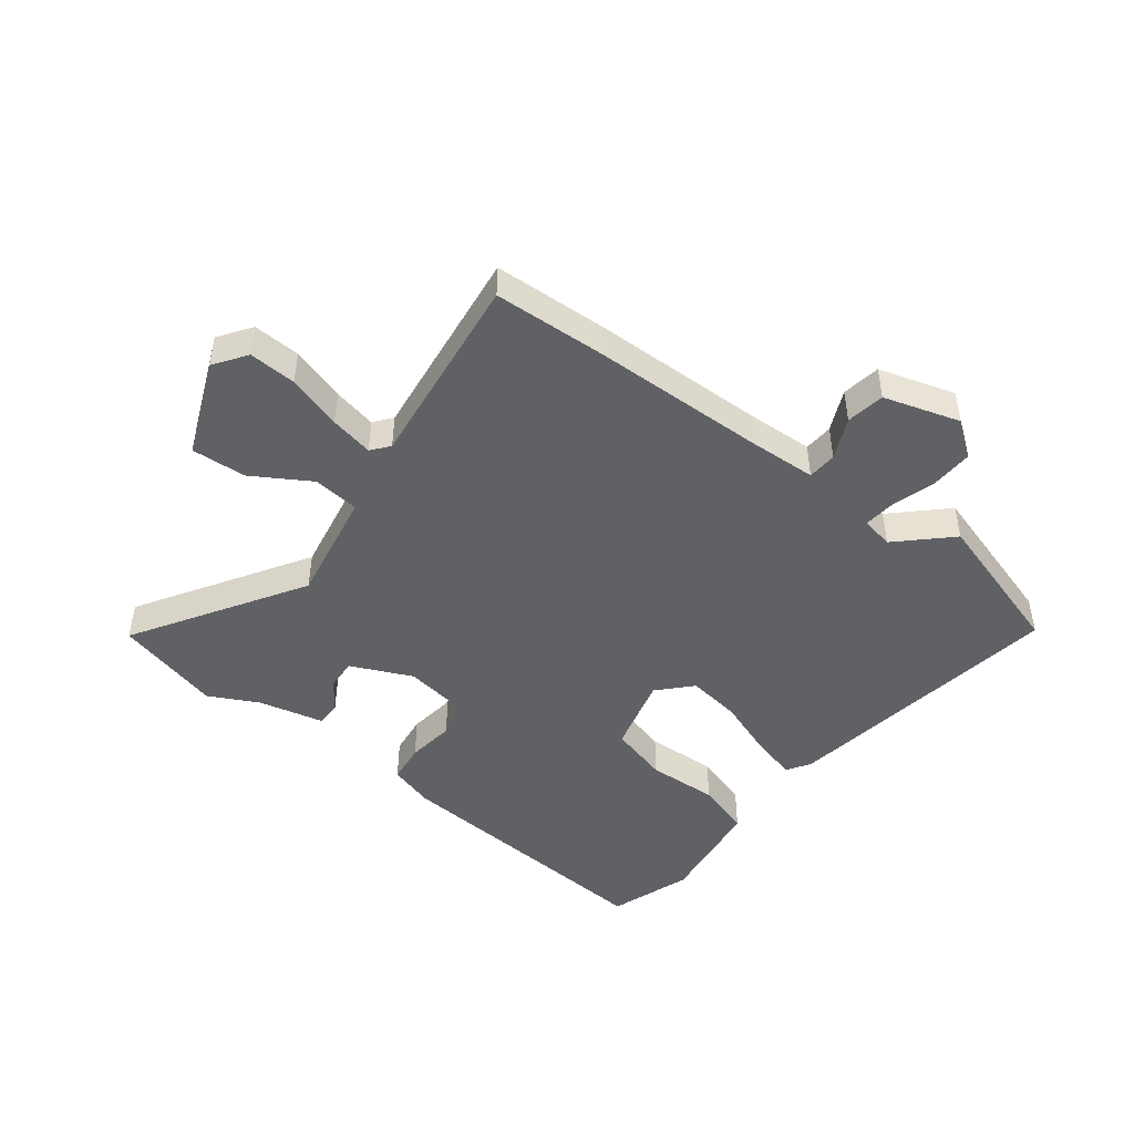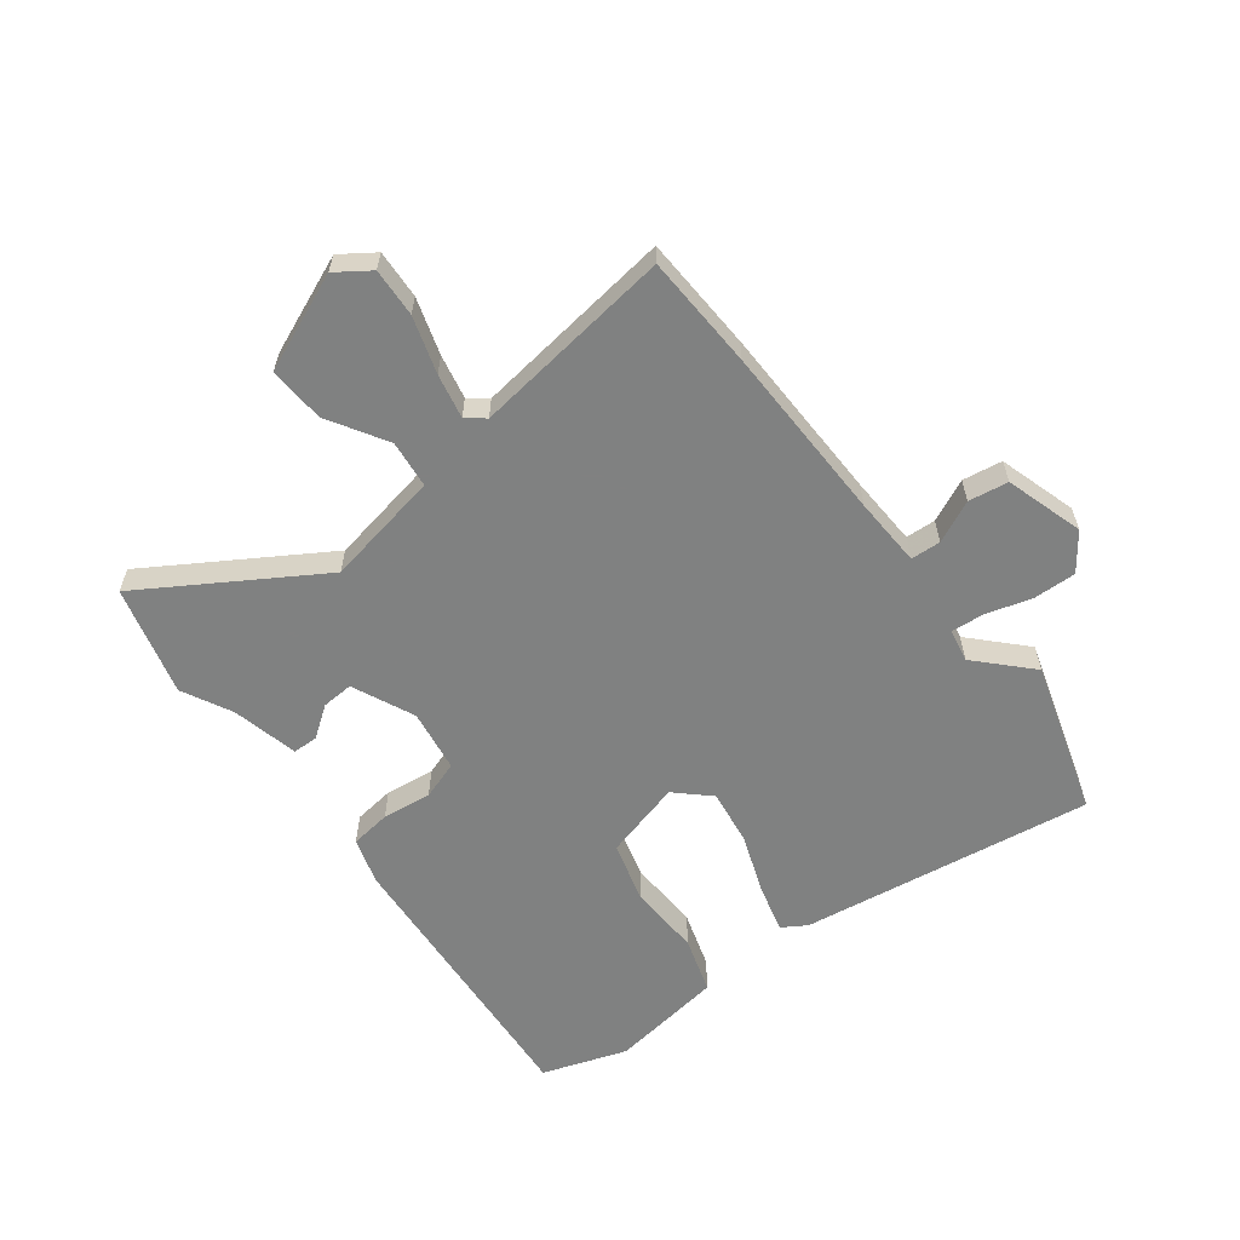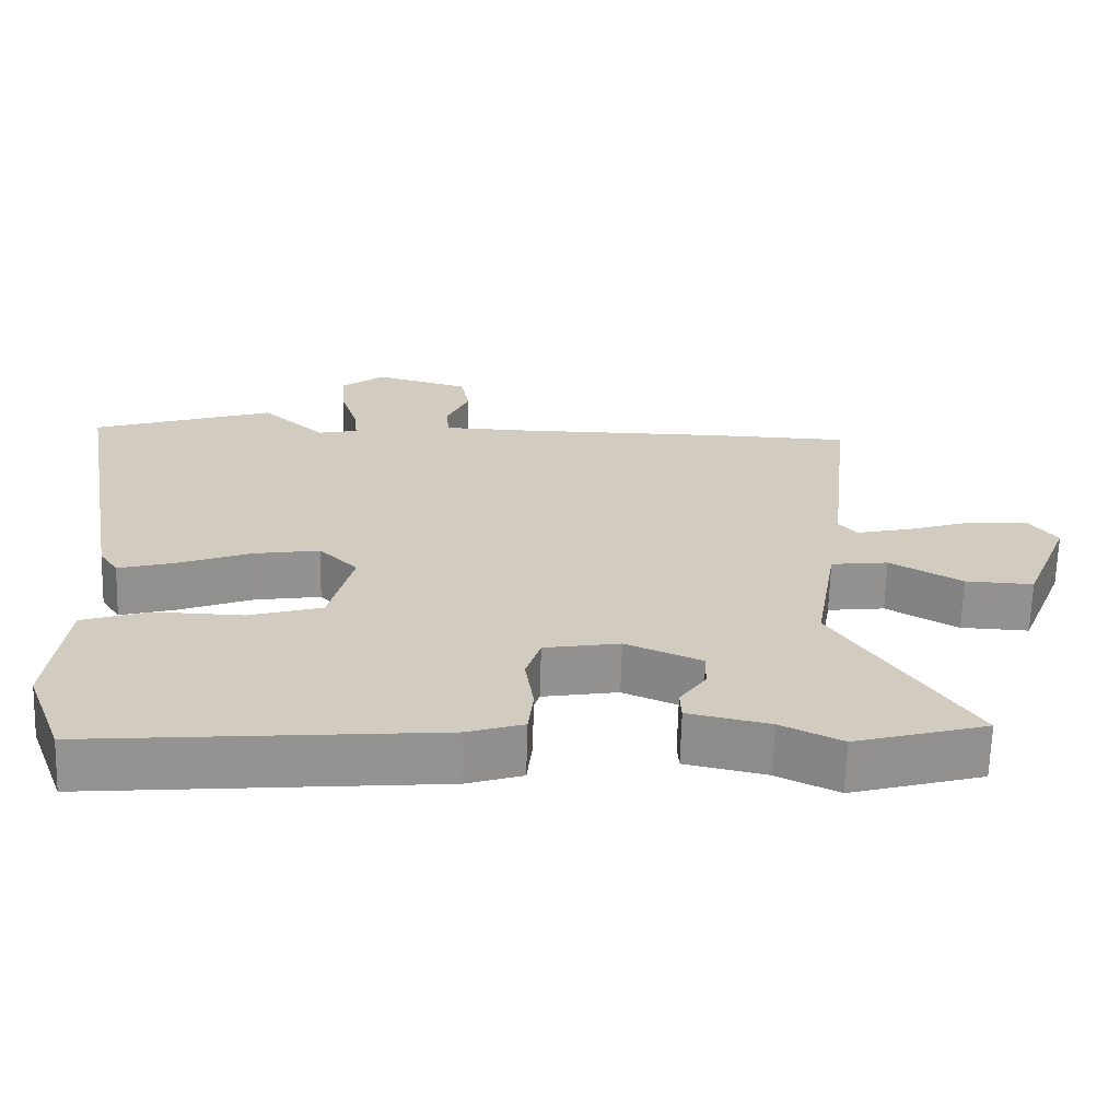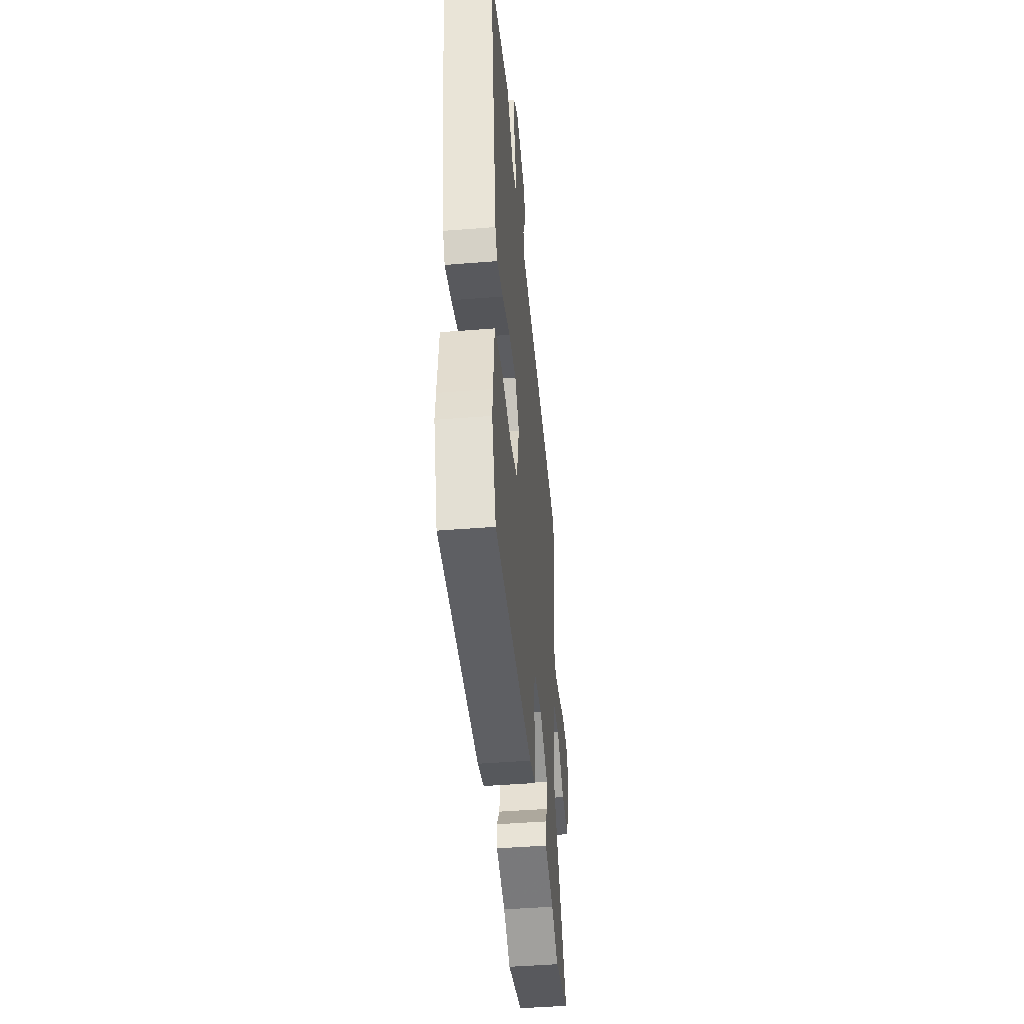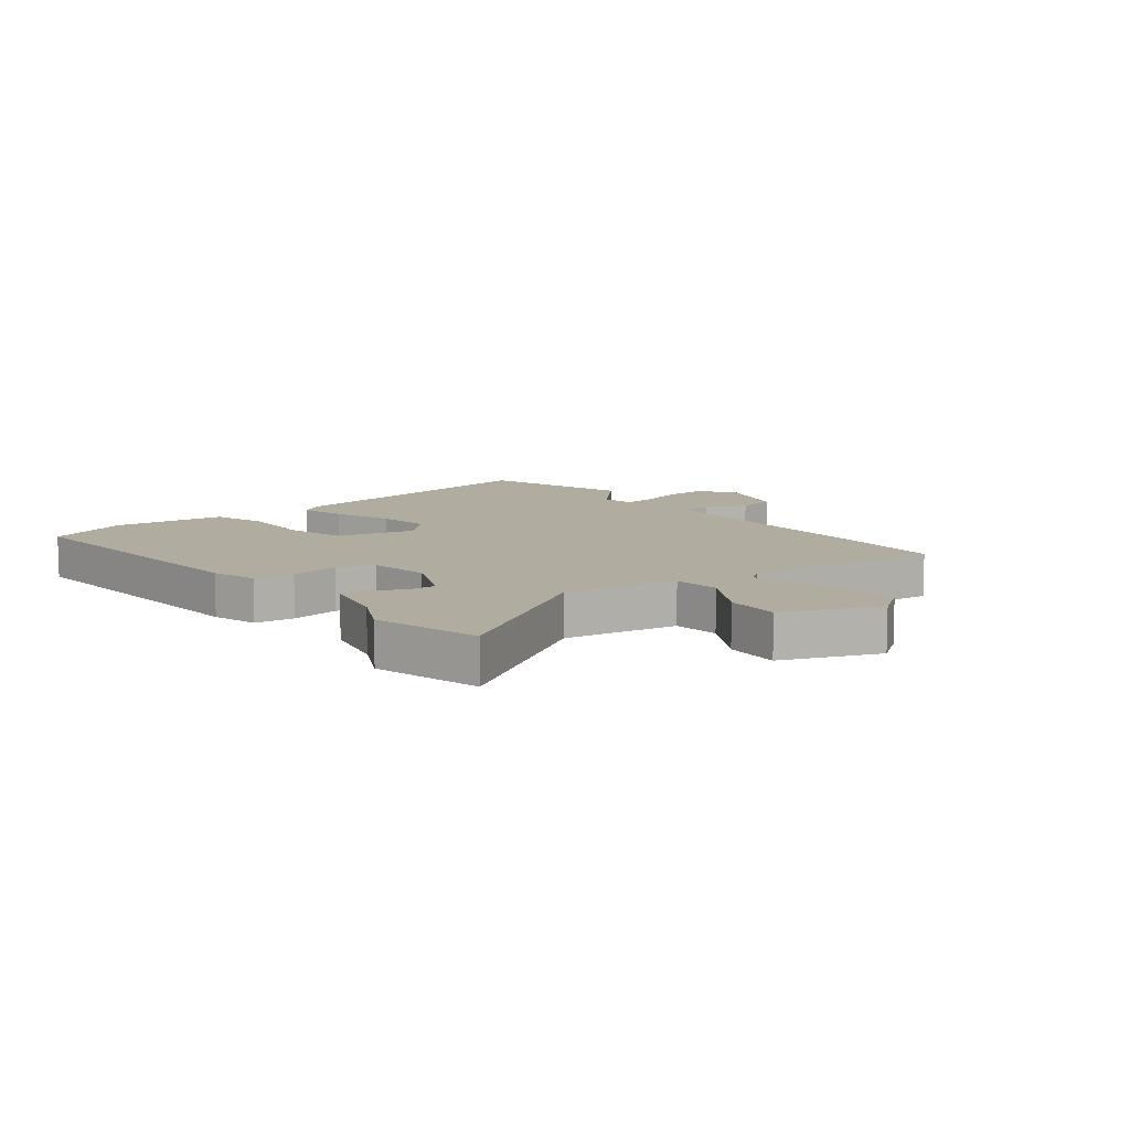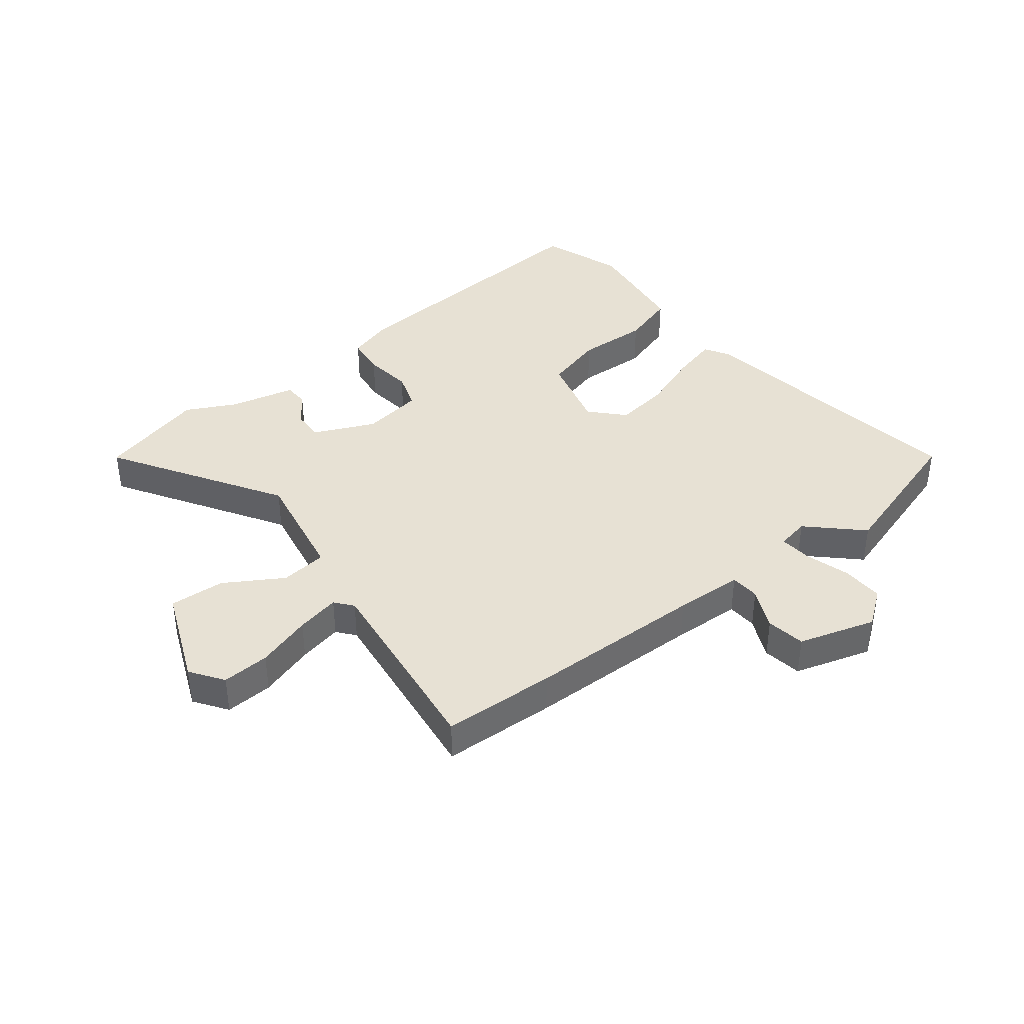
<metadata>
{"format":"obj","ext":"obj","renderer":"f3d","projection":"perspective","resolution":1024,"background":"white","views":[{"elev":-46.7,"azim":-36.4,"up":"+Y"},{"elev":-60.3,"azim":-51.4,"up":"+Y"},{"elev":-66.3,"azim":178.4,"up":"+Z"},{"elev":-46.0,"azim":95.2,"up":"+Z"},{"elev":10.0,"azim":-127.4,"up":"+Y"},{"elev":39.5,"azim":-37.0,"up":"+Y"}]}
</metadata>
<code>
v 0.342 0.07 0.552
v 0.594 0.07 0.469
v 0.511 0.07 -0.017
v 0.485 0.07 -0.057
v 0.407 0.07 -0.035
v 0.307 0.07 0.004
v 0.215 0.07 0.019
v 0.162 0.07 -0.035
v 0.194 0.07 -0.167
v 0.295 0.07 -0.197
v 0.416 0.07 -0.194
v 0.509 0.07 -0.225
v 0.525 0.07 -0.36
v 0.531 0.07 -0.416
v 0.48 0.07 -0.555
v 0.001 0.07 -0.511
v -0.076 0.07 -0.486
v -0.083 0.07 -0.418
v -0.071 0.07 -0.336
v -0.091 0.07 -0.272
v -0.195 0.07 -0.254
v -0.3 0.07 -0.299
v -0.298 0.07 -0.352
v -0.262 0.07 -0.404
v -0.264 0.07 -0.446
v -0.376 0.07 -0.47
v -0.46 0.07 -0.511
v -0.642 0.07 -0.459
v -0.458 0.07 -0.176
v -0.49 0.07 0.018
v -0.569 0.07 0.028
v -0.668 0.07 -0.029
v -0.762 0.07 -0.033
v -0.826 0.07 0.131
v -0.786 0.07 0.186
v -0.705 0.07 0.18
v -0.612 0.07 0.149
v -0.538 0.07 0.132
v -0.513 0.07 0.162
v -0.549 0.07 0.499
v -0.357 0.07 0.504
v -0.058 0.07 0.504
v 0.058 0.07 0.507
v 0.062 0.07 0.557
v 0.031 0.07 0.628
v 0.043 0.07 0.694
v 0.174 0.07 0.731
v 0.233 0.07 0.685
v 0.229 0.07 0.613
v 0.205 0.07 0.538
v 0.199 0.07 0.483
v 0.254 0.07 0.471
v 0.342 0 0.552
v 0.594 0 0.469
v 0.511 0 -0.017
v 0.485 0 -0.057
v 0.407 0 -0.035
v 0.307 0 0.004
v 0.215 0 0.019
v 0.162 0 -0.035
v 0.194 0 -0.167
v 0.295 0 -0.197
v 0.416 0 -0.194
v 0.509 0 -0.225
v 0.525 0 -0.36
v 0.531 0 -0.416
v 0.48 0 -0.555
v 0.001 0 -0.511
v -0.076 0 -0.486
v -0.083 0 -0.418
v -0.071 0 -0.336
v -0.091 0 -0.272
v -0.195 0 -0.254
v -0.3 0 -0.299
v -0.298 0 -0.352
v -0.262 0 -0.404
v -0.264 0 -0.446
v -0.376 0 -0.47
v -0.46 0 -0.511
v -0.642 0 -0.459
v -0.458 0 -0.176
v -0.49 0 0.018
v -0.569 0 0.028
v -0.668 0 -0.029
v -0.762 0 -0.033
v -0.826 0 0.131
v -0.786 0 0.186
v -0.705 0 0.18
v -0.612 0 0.149
v -0.538 0 0.132
v -0.513 0 0.162
v -0.549 0 0.499
v -0.357 0 0.504
v -0.058 0 0.504
v 0.058 0 0.507
v 0.062 0 0.557
v 0.031 0 0.628
v 0.043 0 0.694
v 0.174 0 0.731
v 0.233 0 0.685
v 0.229 0 0.613
v 0.205 0 0.538
v 0.199 0 0.483
v 0.254 0 0.471
f 47 48 49 50
f 47 50 51
f 44 45 46 47
f 43 44 47 51
f 42 43 51 52
f 39 40 41 42
f 38 39 42 52
f 34 35 36 37
f 34 37 38
f 31 32 33 34
f 30 31 34 38
f 26 27 28 29
f 26 29 30
f 23 24 25 26
f 22 23 26 30
f 21 22 30 38
f 16 17 18 19
f 16 19 20
f 15 16 20
f 14 15 20
f 13 14 20
f 10 11 12 13
f 9 10 13 20
f 8 9 20 21
f 3 4 5 6
f 3 6 7
f 52 1 2 3
f 52 3 7
f 21 38 52
f 7 8 21 52
f 102 101 100 99
f 103 102 99
f 99 98 97 96
f 103 99 96 95
f 104 103 95 94
f 94 93 92 91
f 104 94 91 90
f 89 88 87 86
f 90 89 86
f 86 85 84 83
f 90 86 83 82
f 81 80 79 78
f 82 81 78
f 78 77 76 75
f 82 78 75 74
f 90 82 74 73
f 71 70 69 68
f 72 71 68
f 72 68 67
f 72 67 66
f 72 66 65
f 65 64 63 62
f 72 65 62 61
f 73 72 61 60
f 58 57 56 55
f 59 58 55
f 55 54 53 104
f 59 55 104
f 104 90 73
f 104 73 60 59
f 1 53 54 2
f 2 54 55 3
f 3 55 56 4
f 4 56 57 5
f 5 57 58 6
f 6 58 59 7
f 7 59 60 8
f 8 60 61 9
f 9 61 62 10
f 10 62 63 11
f 11 63 64 12
f 12 64 65 13
f 13 65 66 14
f 14 66 67 15
f 15 67 68 16
f 16 68 69 17
f 17 69 70 18
f 18 70 71 19
f 19 71 72 20
f 20 72 73 21
f 21 73 74 22
f 22 74 75 23
f 23 75 76 24
f 24 76 77 25
f 25 77 78 26
f 26 78 79 27
f 27 79 80 28
f 28 80 81 29
f 29 81 82 30
f 30 82 83 31
f 31 83 84 32
f 32 84 85 33
f 33 85 86 34
f 34 86 87 35
f 35 87 88 36
f 36 88 89 37
f 37 89 90 38
f 38 90 91 39
f 39 91 92 40
f 40 92 93 41
f 41 93 94 42
f 42 94 95 43
f 43 95 96 44
f 44 96 97 45
f 45 97 98 46
f 46 98 99 47
f 47 99 100 48
f 48 100 101 49
f 49 101 102 50
f 50 102 103 51
f 51 103 104 52
f 52 104 53 1

</code>
